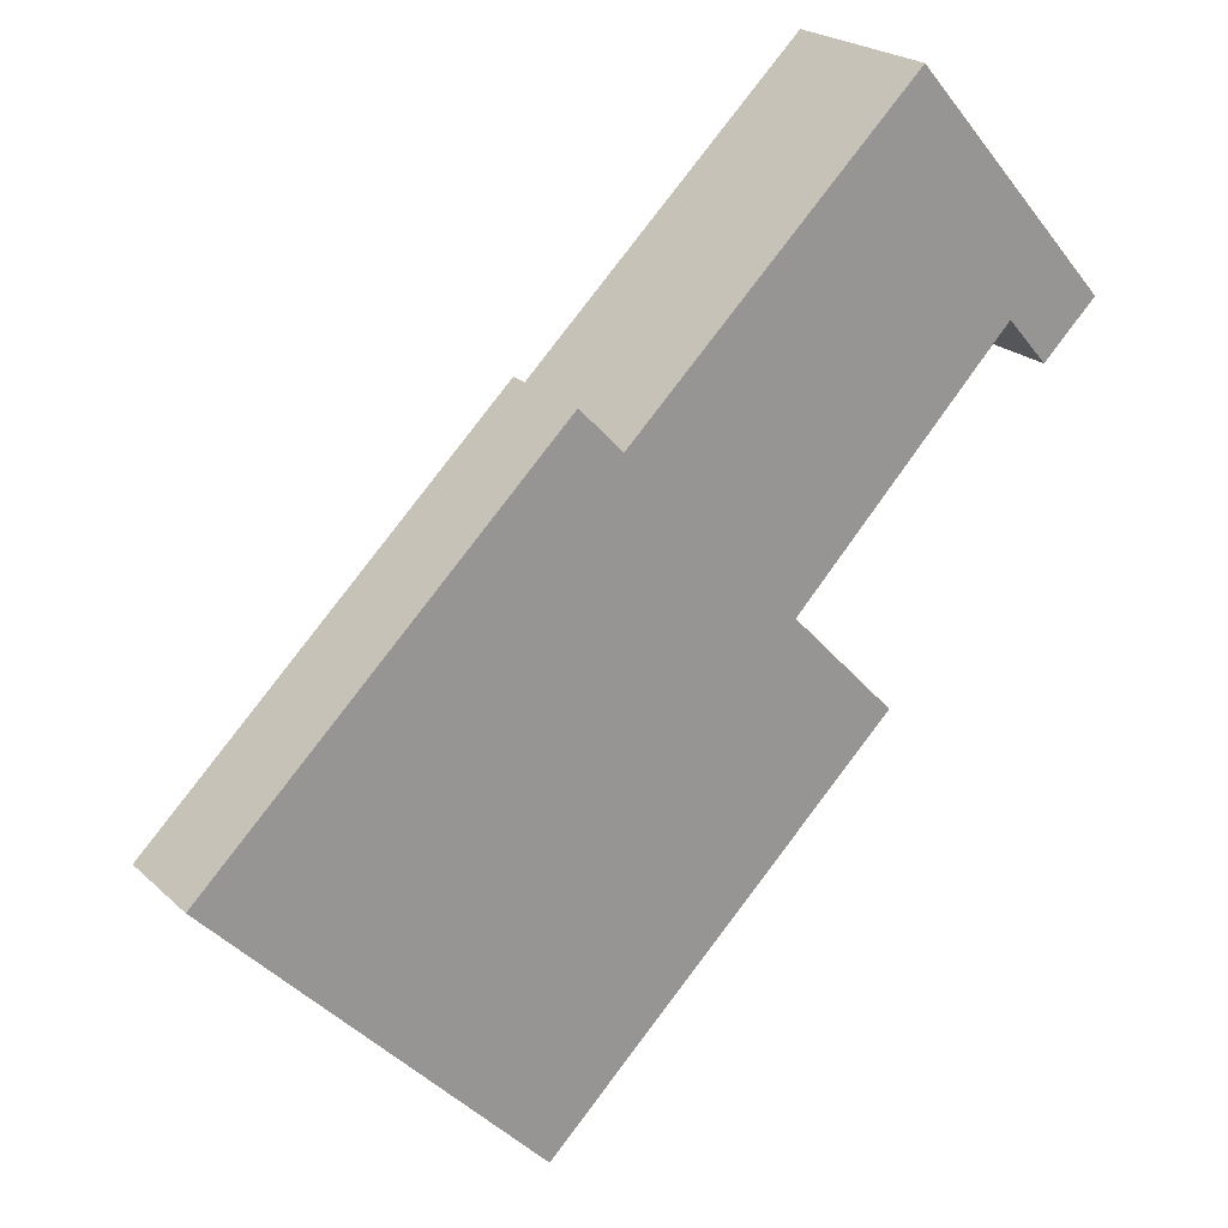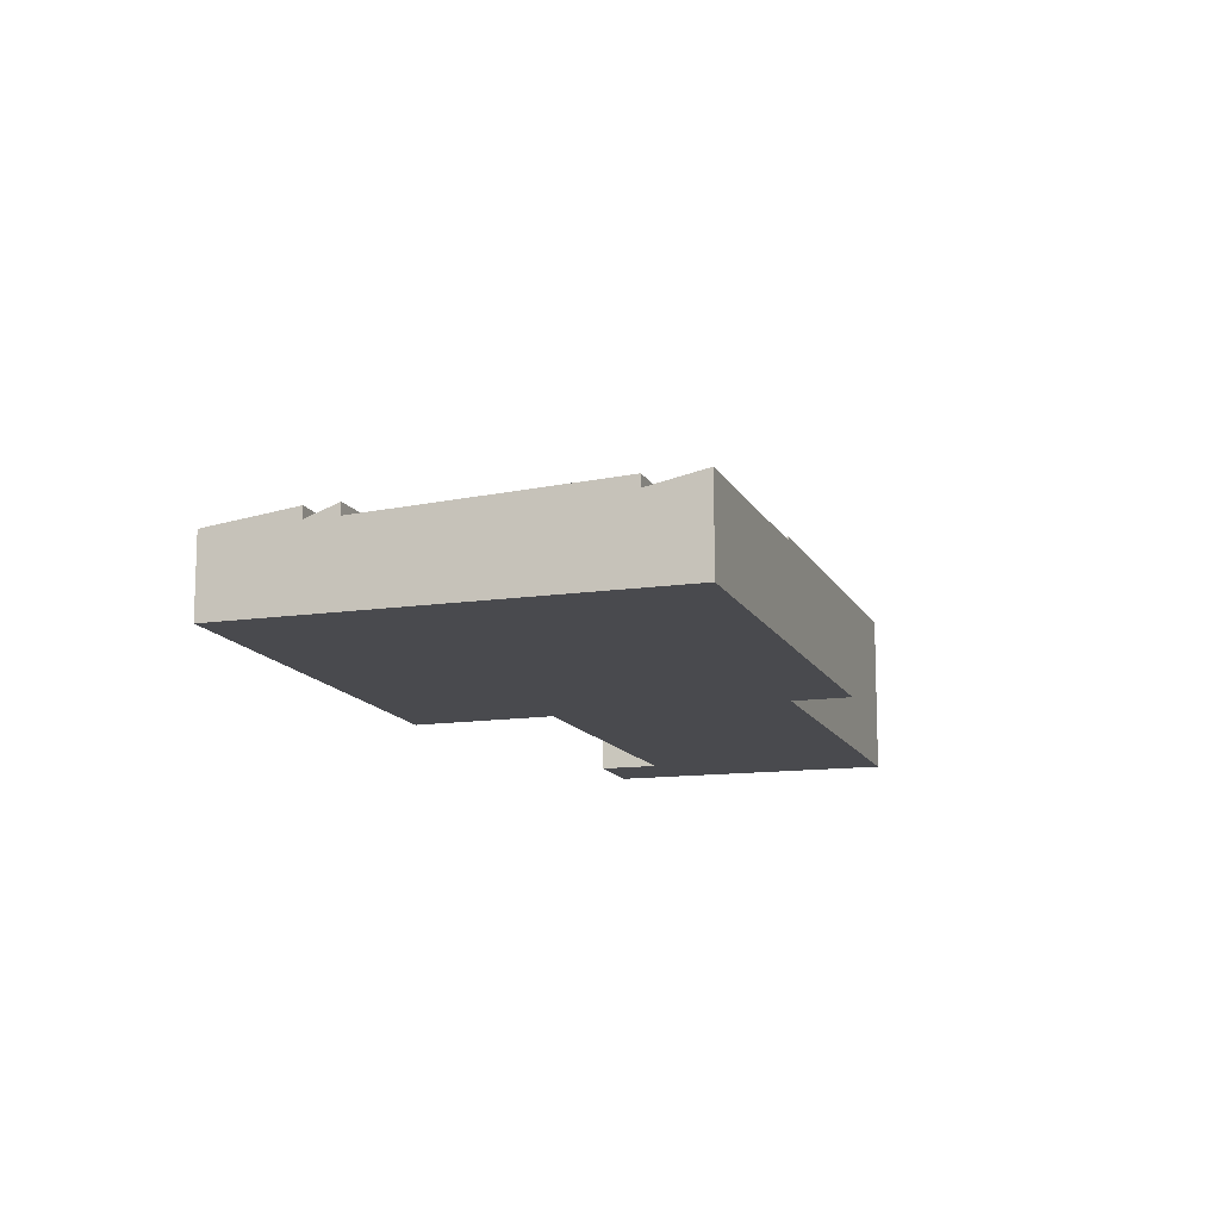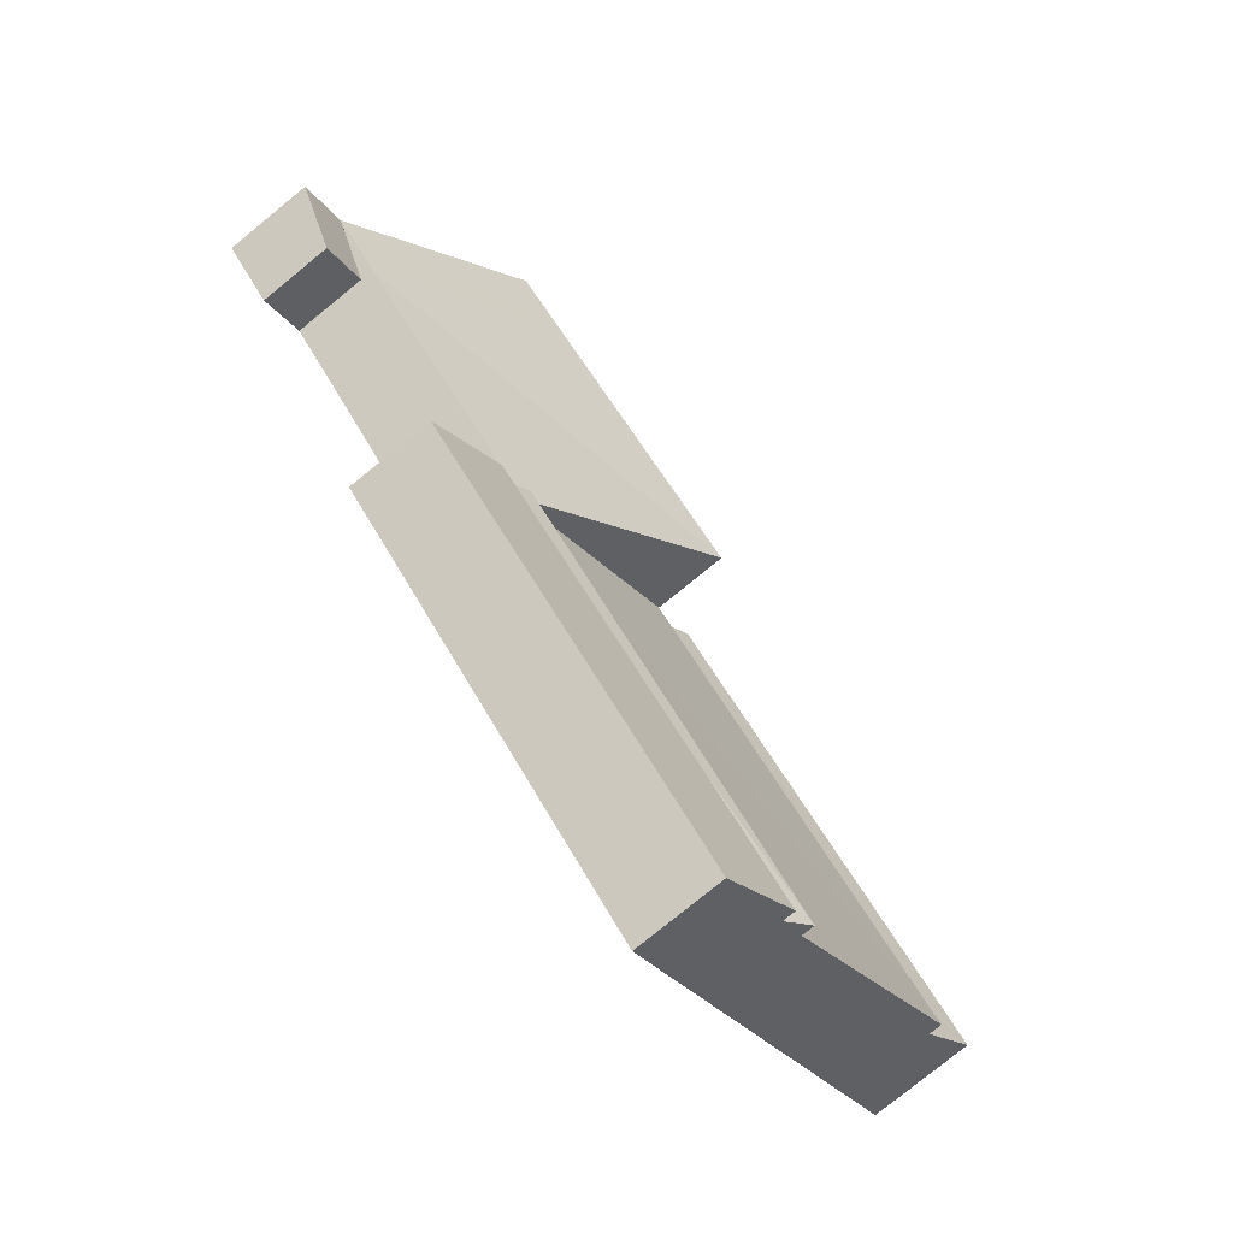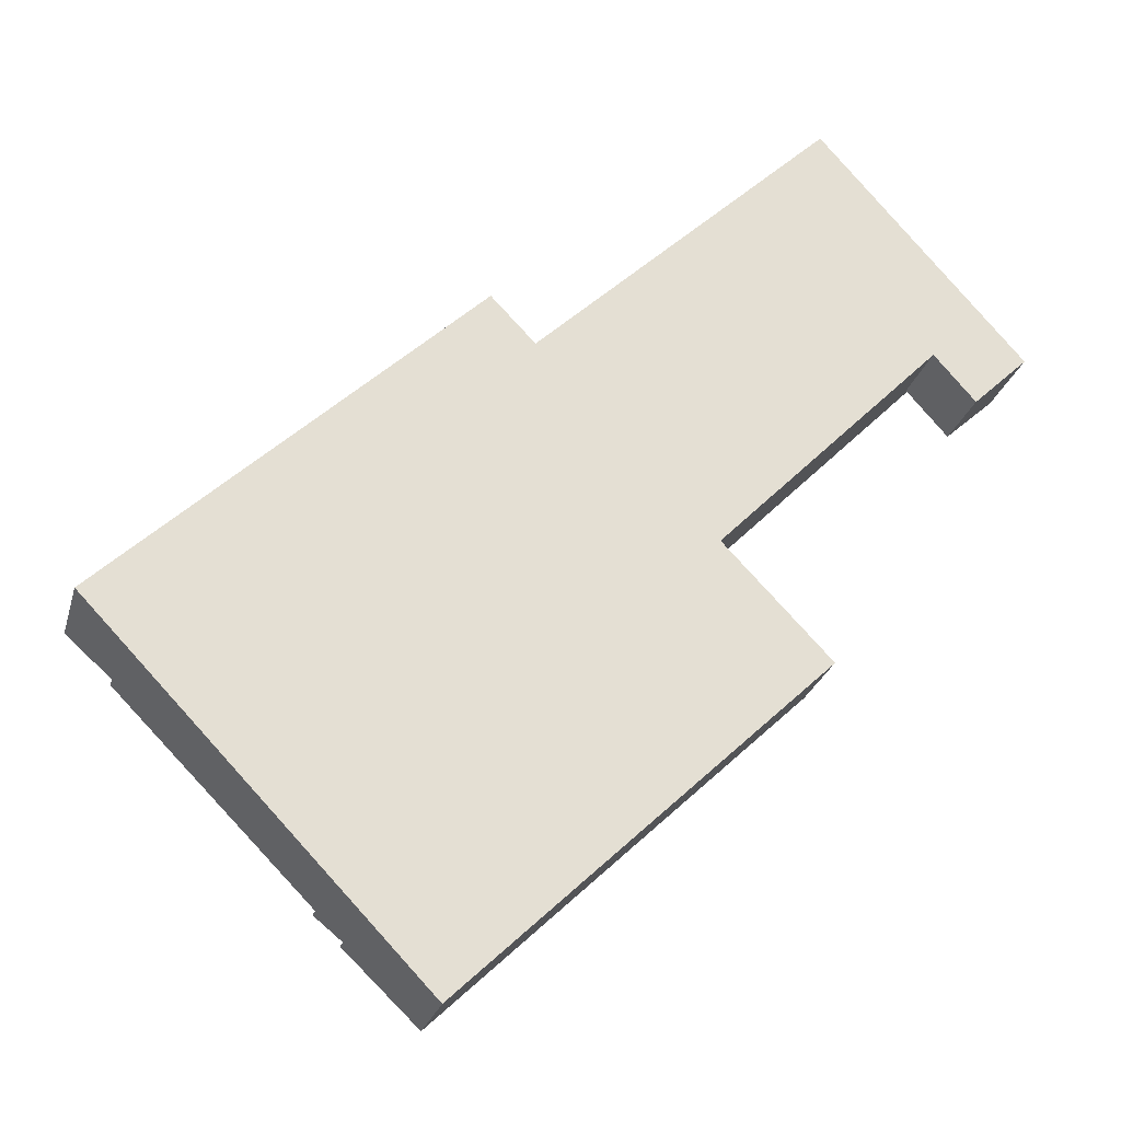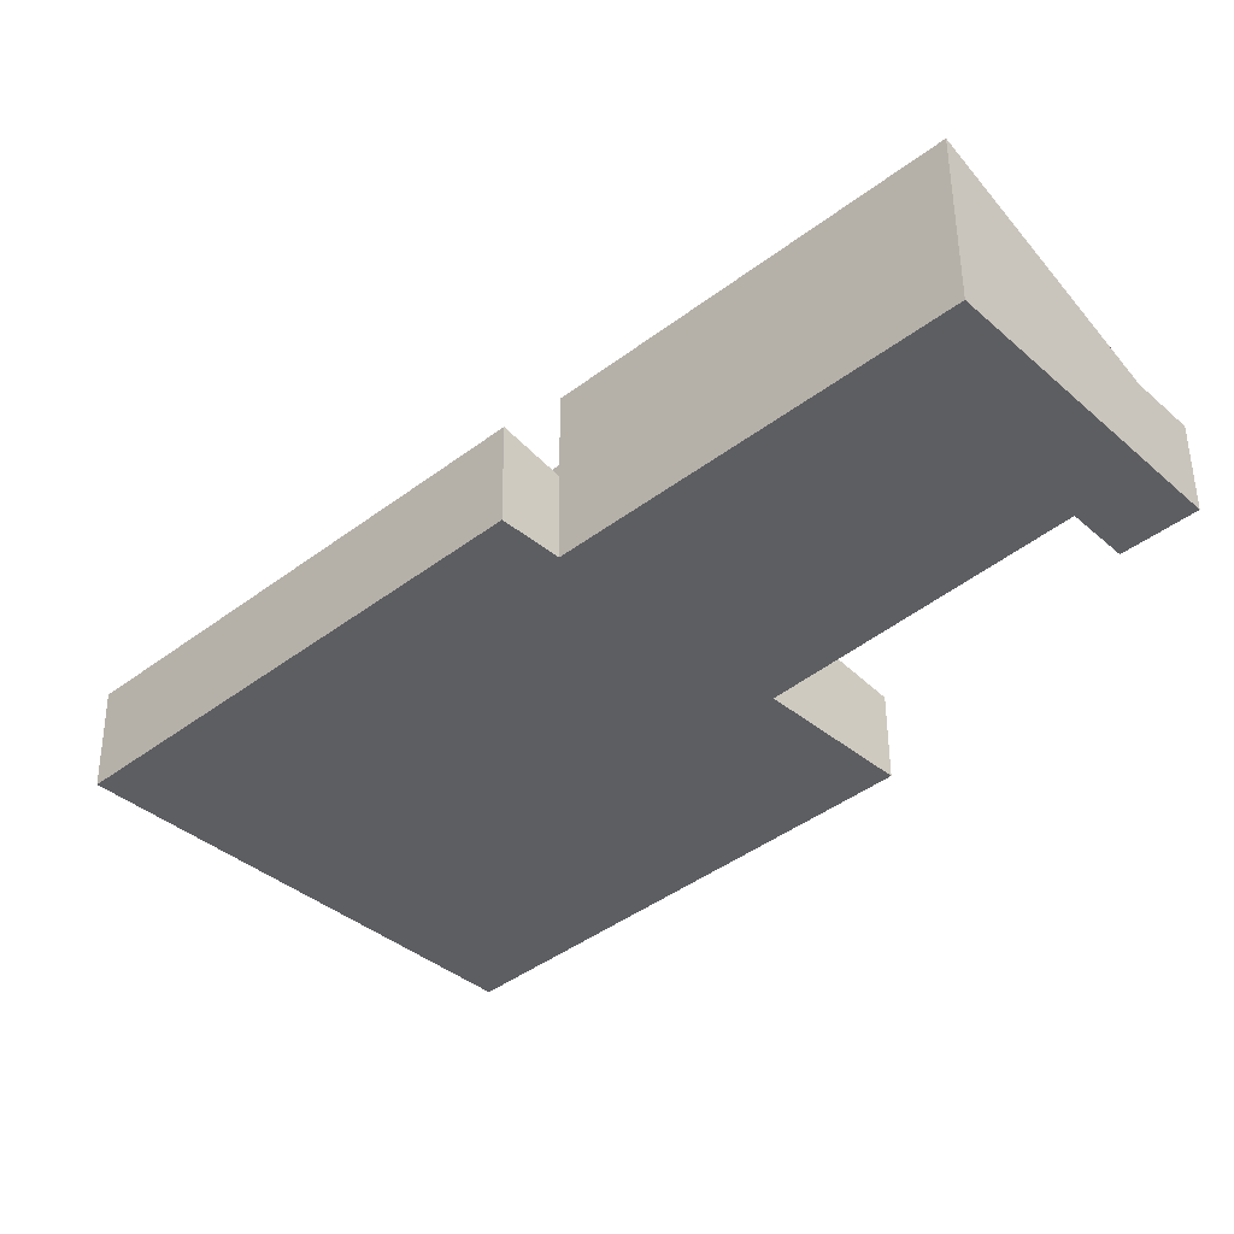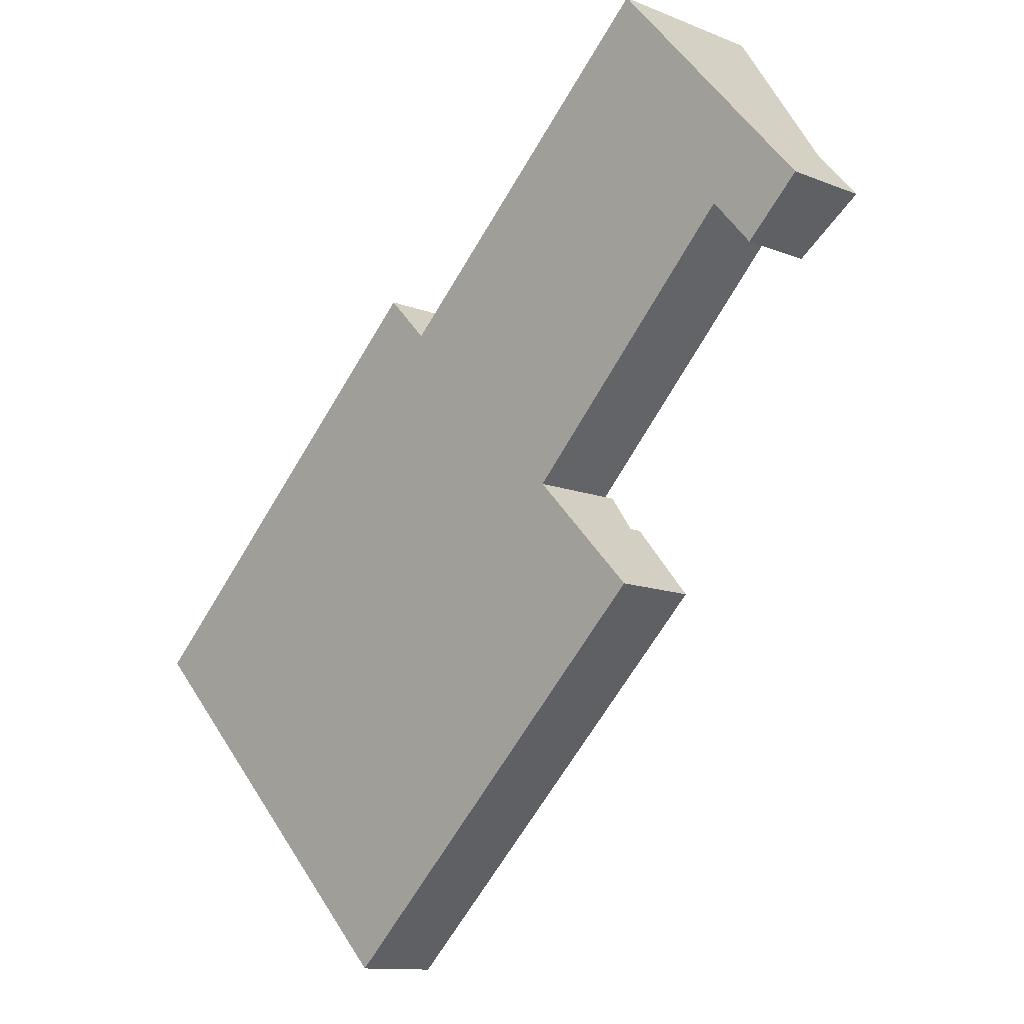
<metadata>
{"format":"obj","ext":"obj","renderer":"f3d","projection":"perspective","resolution":1024,"background":"white","views":[{"elev":22.3,"azim":-33.1,"up":"+Z"},{"elev":-13.4,"azim":-115.4,"up":"+Y"},{"elev":-78.6,"azim":129.1,"up":"+Z"},{"elev":-25.6,"azim":-14.5,"up":"+Z"},{"elev":50.8,"azim":-0.5,"up":"+Z"},{"elev":-11.7,"azim":45.7,"up":"+Z"}]}
</metadata>
<code>
v  2.86 5.617 -2.98
v  23.67 6.441 22.61
v  26.53 5.617 19.63
v  0.0001374 6.441 -0.0002041
v  52.8 4.849 22.63
v  59.12 5.767 23.04
v  55.51 4.849 19.57
v  56.3 5.767 26.22
v  45.08 5.617 0.2916
v  16.87 6.441 -17.58
v  40.47 6.441 5.106
v  21.49 5.617 -22.39
v  40.47 5.617 5.106
v  15.22 6.441 -15.86
v  38.1 6.441 7.573
v  16.87 5.617 -17.58
v  56.3 5.768 26.22
v  42.19 11.25 34.6
v  45.81 11.25 38.06
v  52.8 5.768 22.63
v  26.53 11.25 19.63
v  38.1 5.768 7.573
v  38.1 5.617 7.573
v  2.86 6.441 -2.98
v  26.53 6.441 19.63
v  15.22 5.617 -15.86
v  52.8 -1.386e-15 22.63
v  59.12 -1.411e-15 23.04
v  56.3 -1.606e-15 26.22
v  55.51 -1.198e-15 19.57
v  16.87 1.076e-15 -17.58
v  45.08 -1.787e-17 0.2918
v  40.46 -3.126e-16 5.106
v  21.49 1.371e-15 -22.39
v  15.22 9.713e-16 -15.86
v  38.1 -4.637e-16 7.573
v  42.19 -2.119e-15 34.6
v  45.81 -2.33e-15 38.06
v  26.53 -1.202e-15 19.63
v  2.86 1.825e-16 -2.98
v  23.67 -1.385e-15 22.61
v  0 0 0
g defaultobject
f 1 2 3
f 2 1 4
f 5 6 7
f 6 5 8
f 9 10 11
f 10 9 12
f 13 14 15
f 14 13 16
f 17 18 19
f 18 17 20
f 20 21 18
f 21 20 22
f 23 24 25
f 24 23 26
f 27 28 29
f 28 27 30
f 31 32 33
f 32 31 34
f 35 33 36
f 33 35 31
f 37 29 38
f 29 37 27
f 36 37 39
f 37 36 27
f 35 39 40
f 39 35 36
f 40 41 42
f 41 40 39
f 28 8 29
f 8 28 6
f 5 30 27
f 30 5 7
f 30 6 28
f 6 30 7
f 11 16 13
f 16 11 10
f 10 34 31
f 34 10 12
f 34 9 32
f 9 34 12
f 32 11 33
f 11 32 9
f 15 26 23
f 26 15 14
f 14 31 35
f 31 14 16
f 33 15 36
f 15 33 13
f 19 37 38
f 37 19 18
f 20 17 5
f 29 19 38
f 19 29 17
f 18 39 37
f 39 18 21
f 25 22 23
f 22 25 21
f 36 20 27
f 20 36 22
f 25 1 3
f 1 25 24
f 24 35 40
f 35 24 26
f 2 42 41
f 42 2 4
f 4 40 42
f 40 4 1
f 39 2 41
f 2 39 3

</code>
